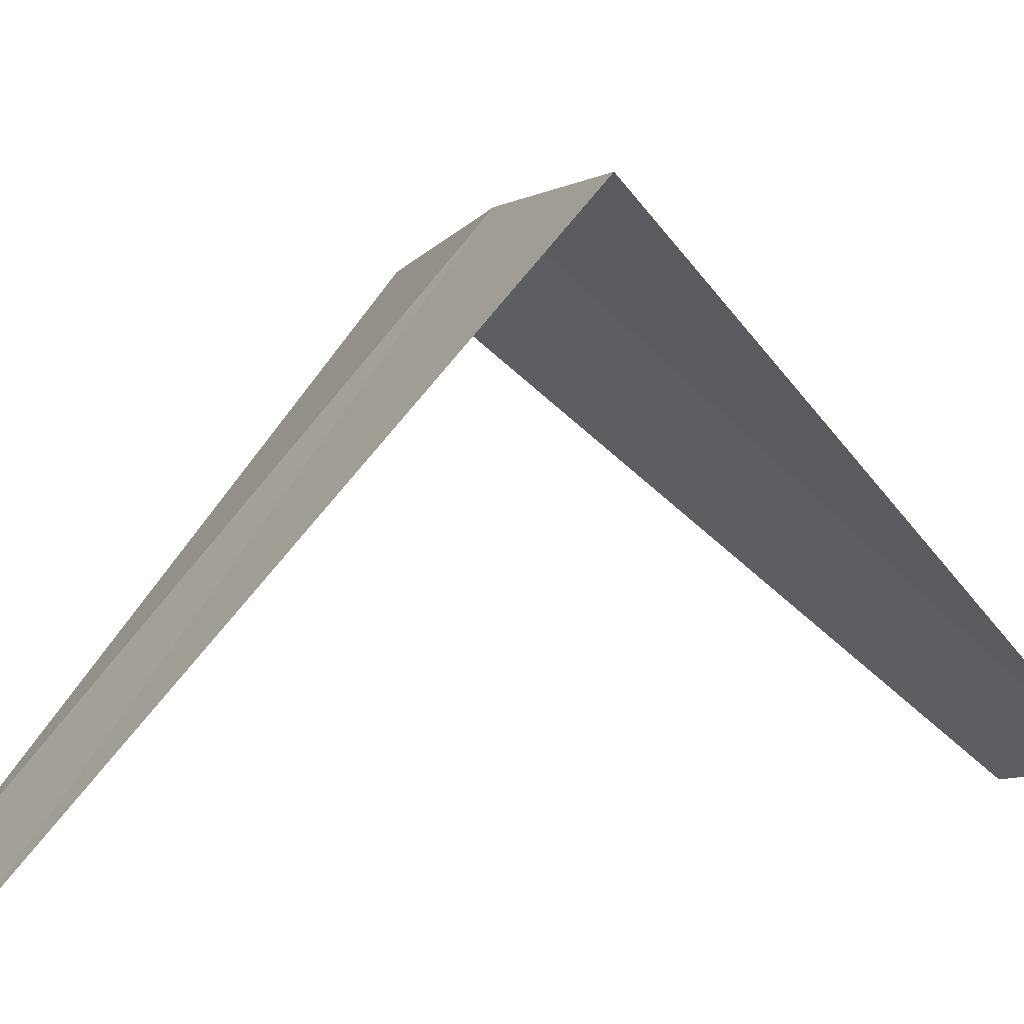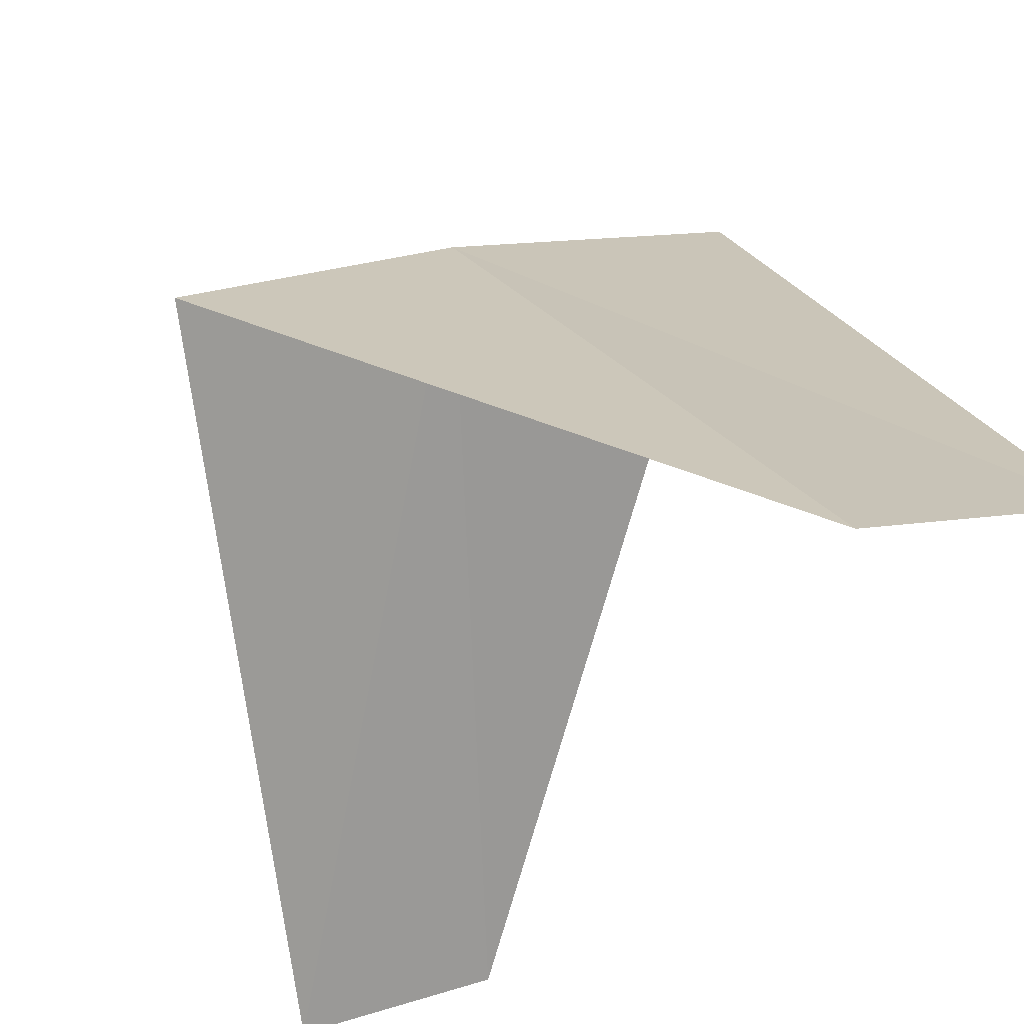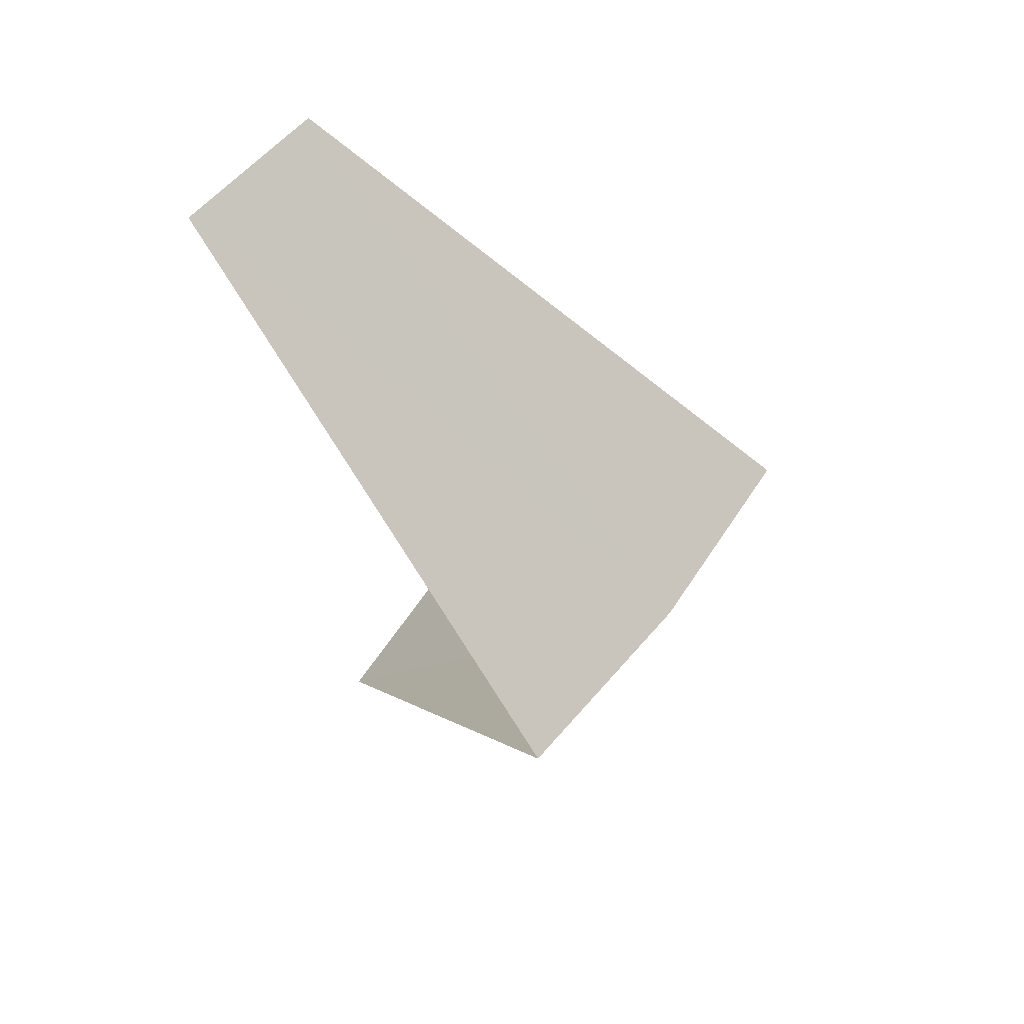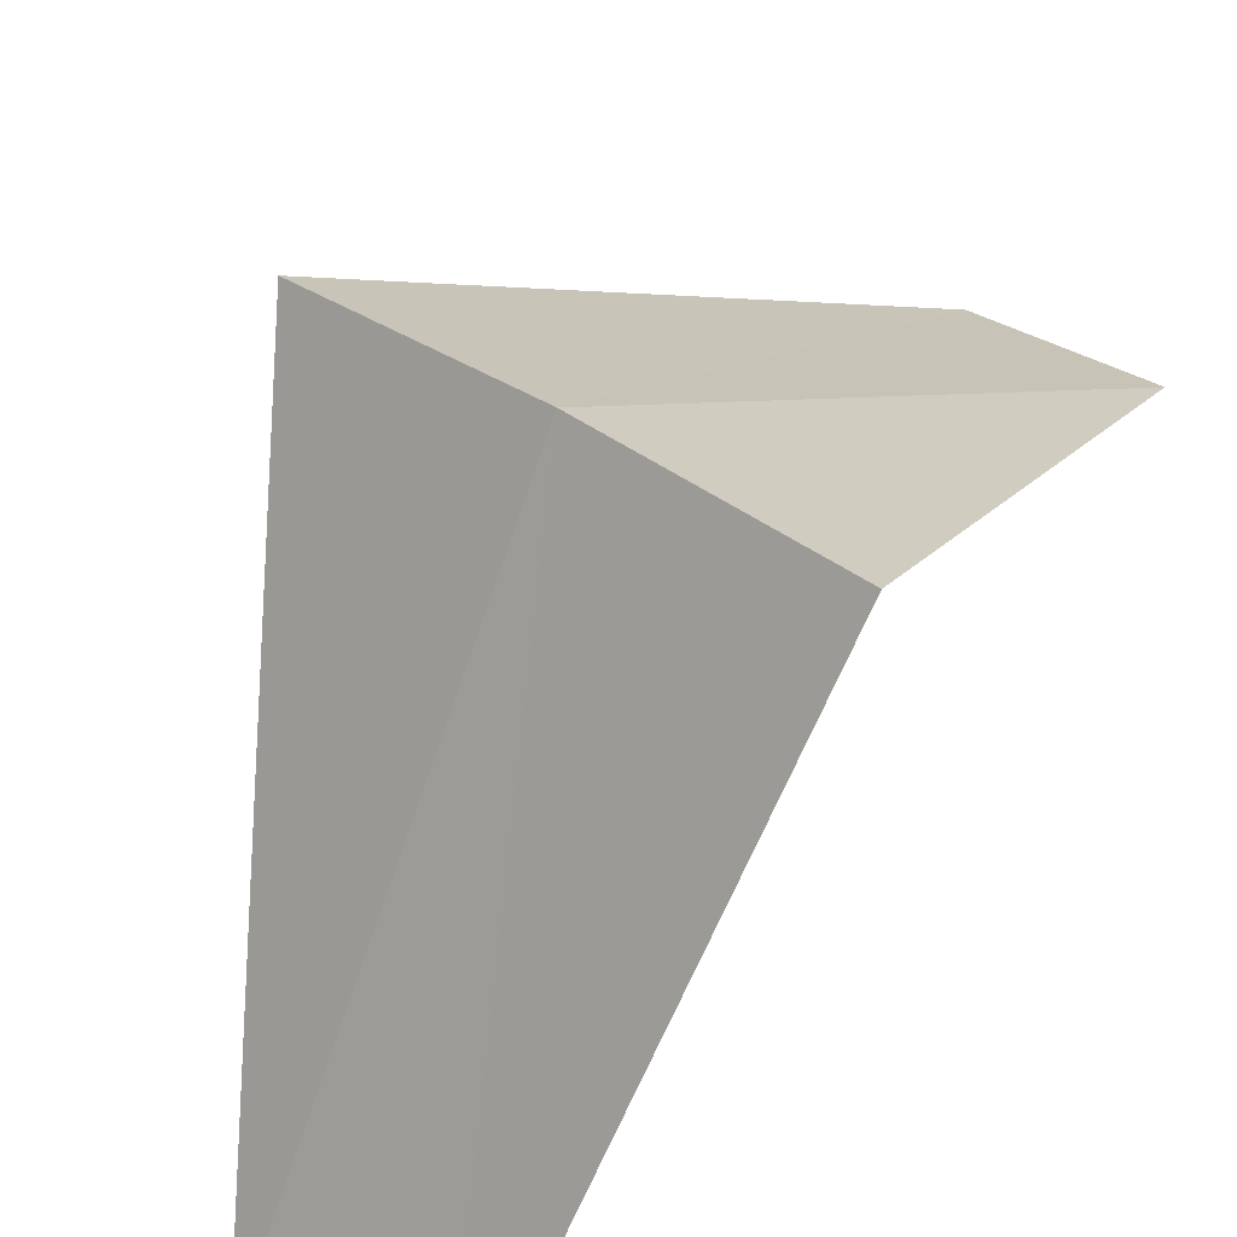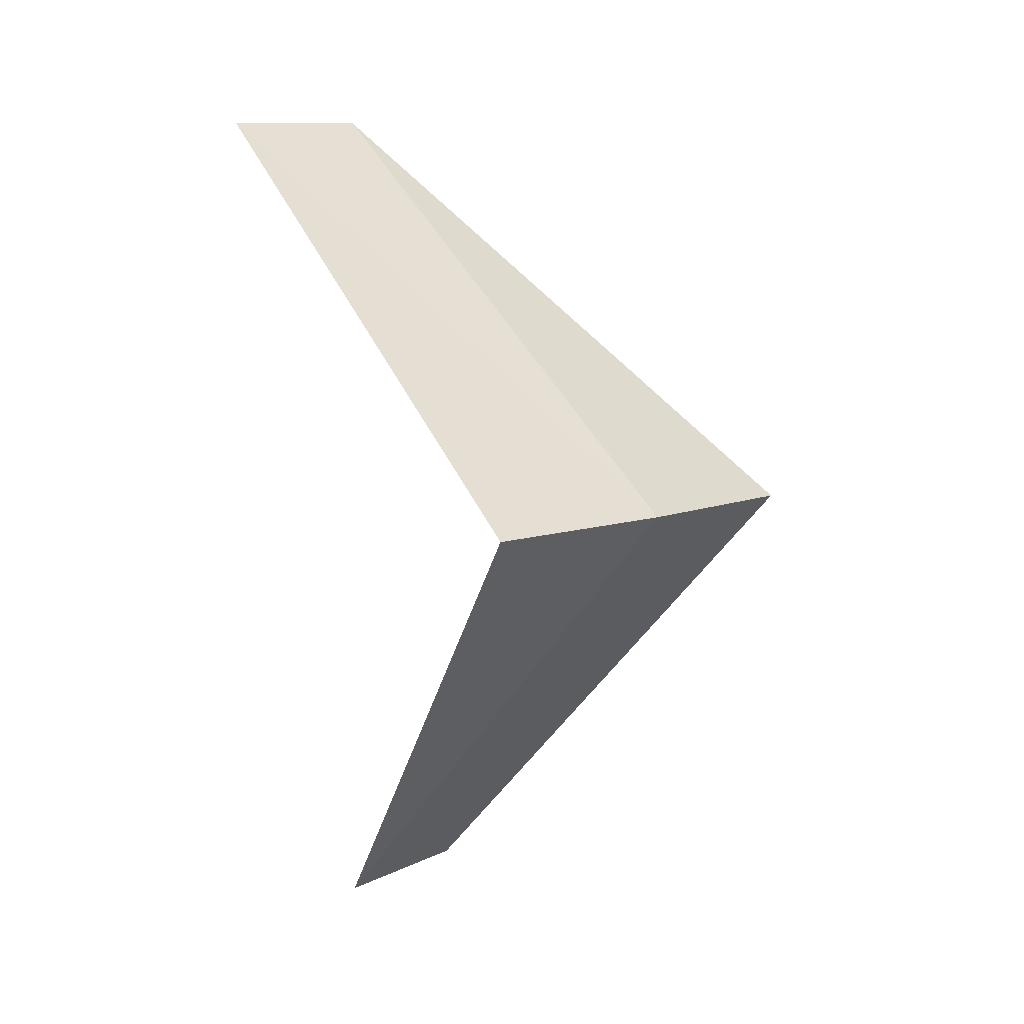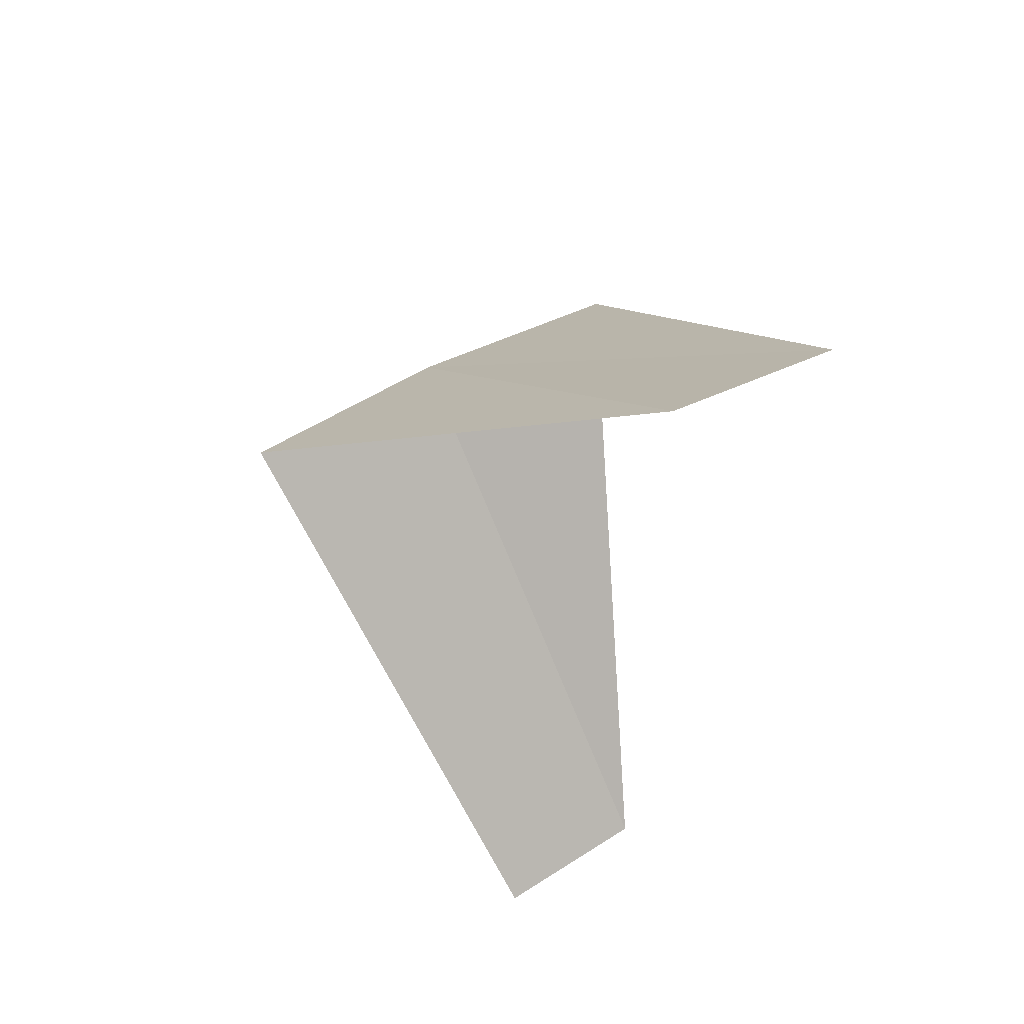
<metadata>
{"format":"obj","ext":"obj","renderer":"f3d","projection":"perspective","resolution":1024,"background":"white","views":[{"elev":14.7,"azim":73.2,"up":"+Y"},{"elev":-25.8,"azim":-14.1,"up":"+Y"},{"elev":47.3,"azim":143.1,"up":"+Z"},{"elev":66.1,"azim":42.9,"up":"+Y"},{"elev":1.9,"azim":149.7,"up":"+Z"},{"elev":57.5,"azim":-14.1,"up":"+Z"}]}
</metadata>
<code>
v -1.236 3.804 22.6
v -1.277 2.714 21.64
v -0.9271 2.853 21.6
v -1.703 3.619 22.64
v -0.7495 3.929 22.56
v -0.9271 2.853 23.6
v -0.5621 2.947 23.56
f 1 3 2
f 1 2 4
f 1 5 3
f 1 4 6
f 1 7 5
f 1 6 7

</code>
